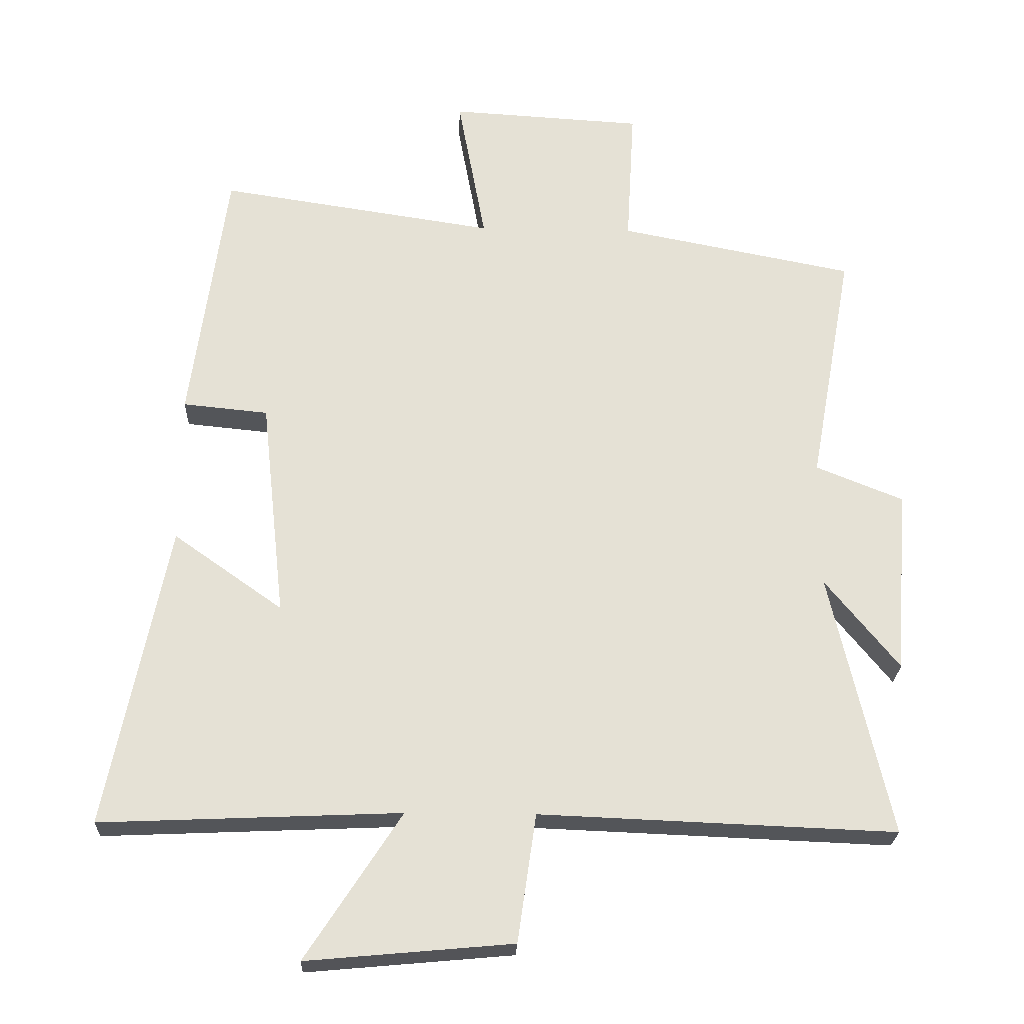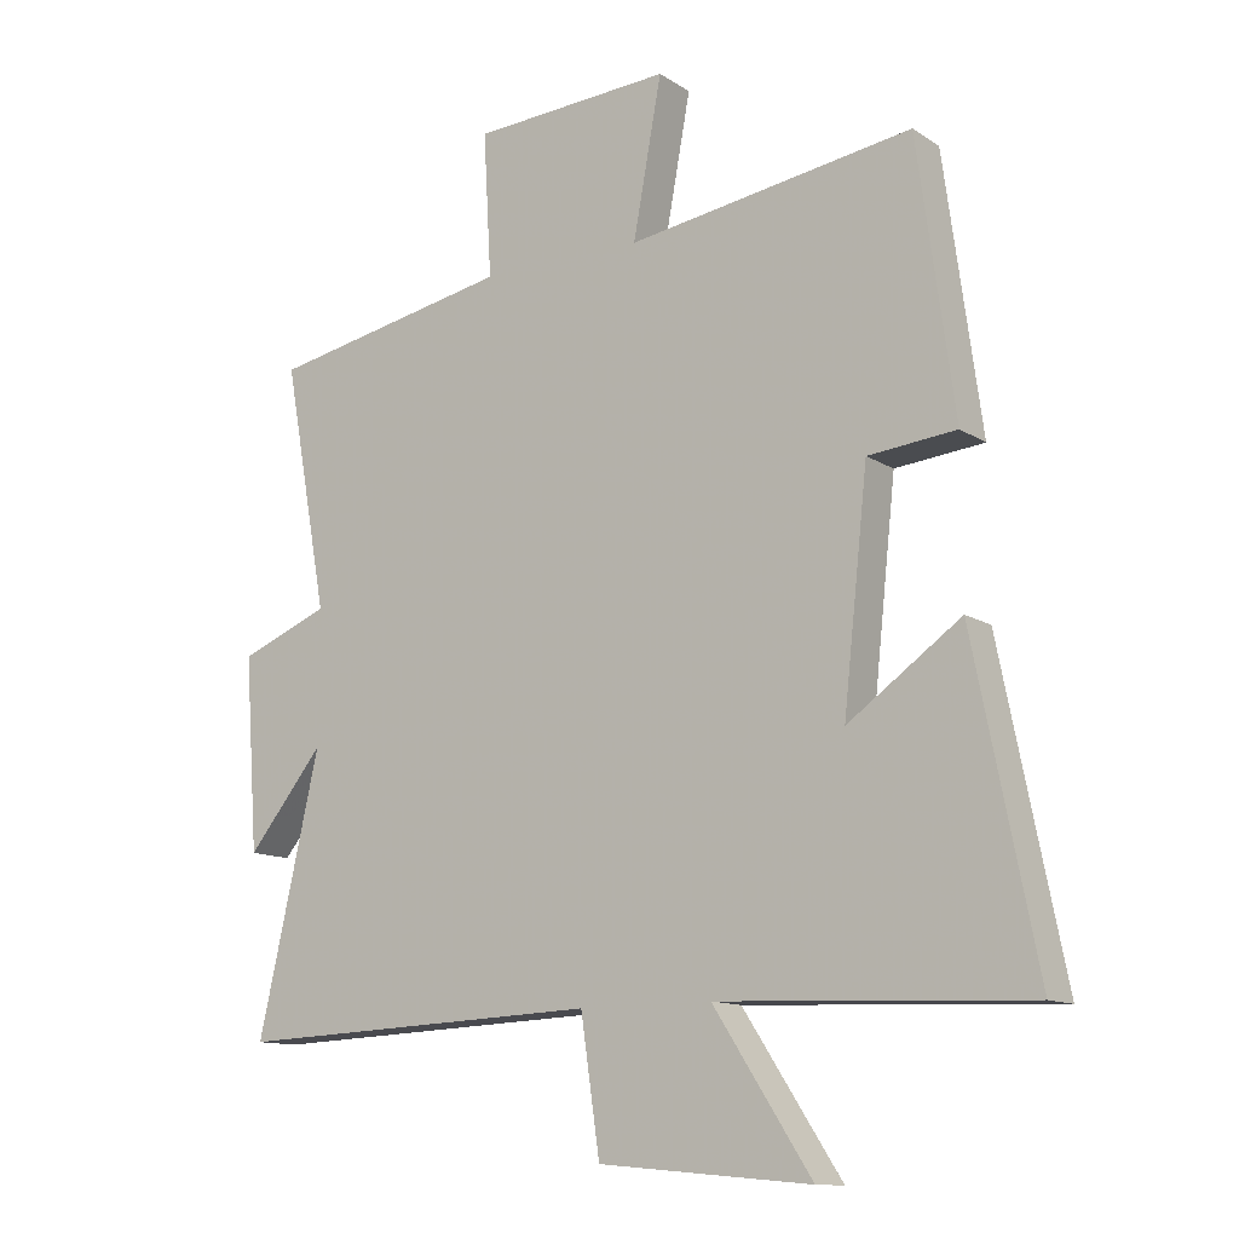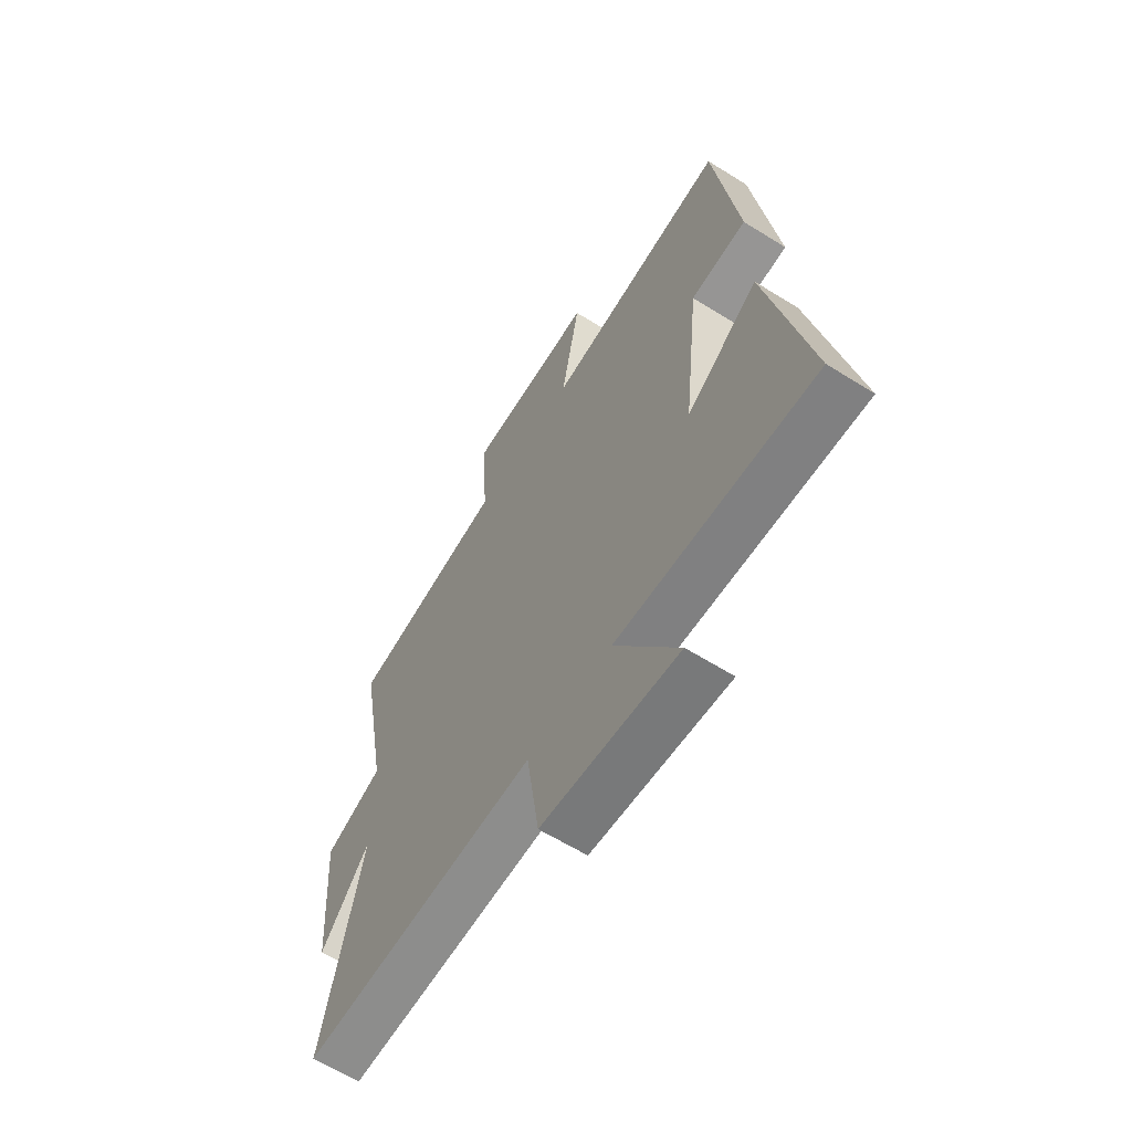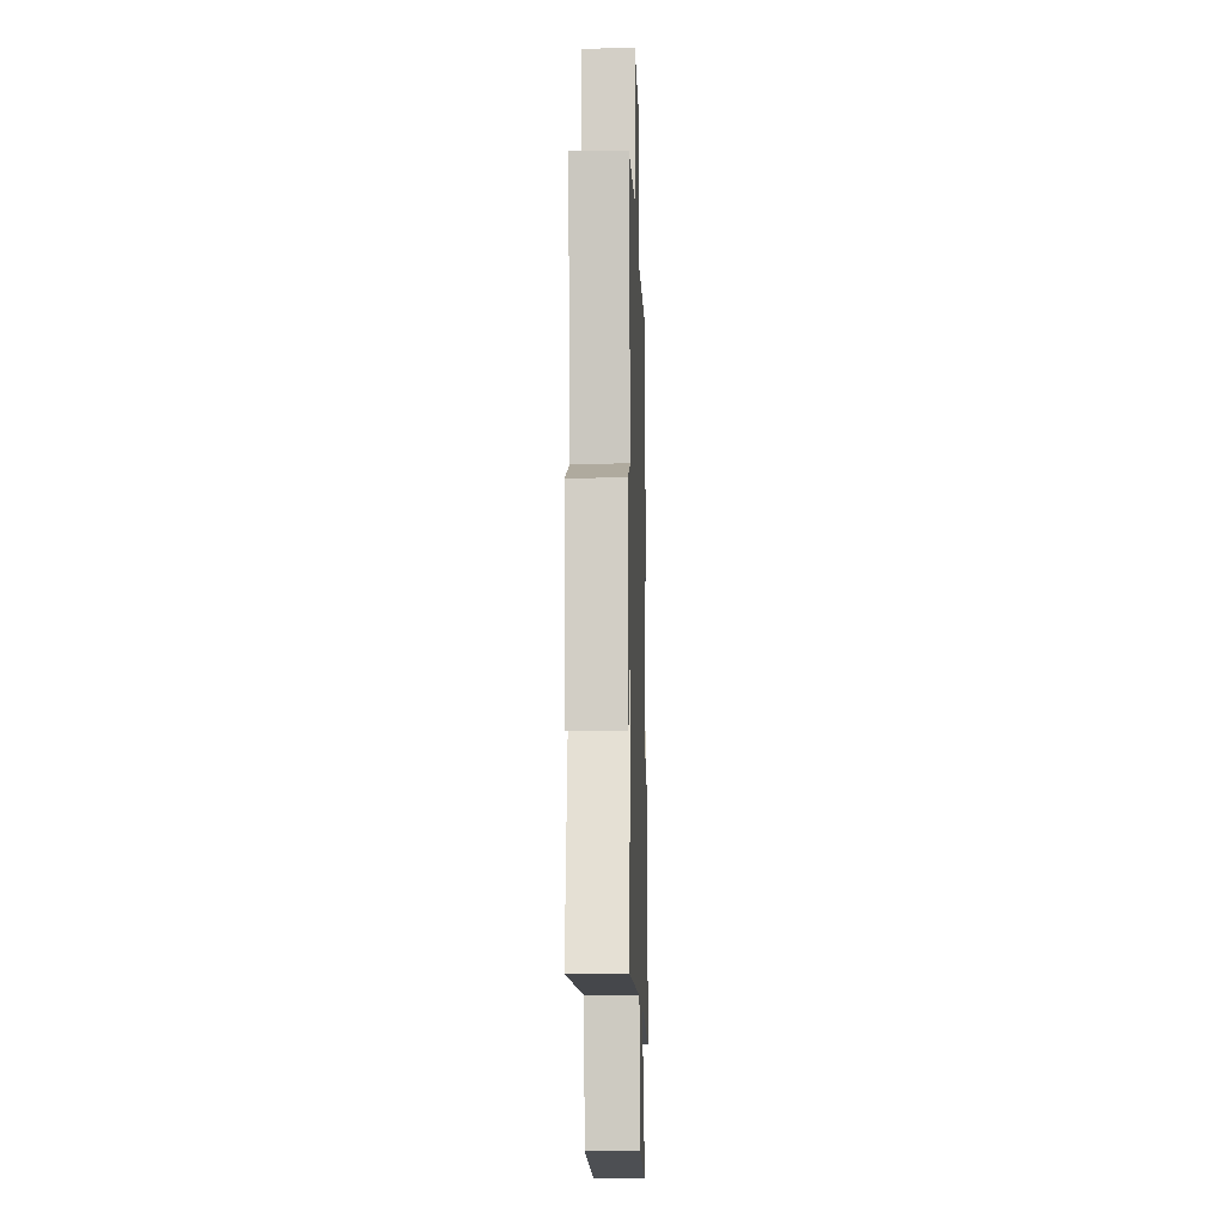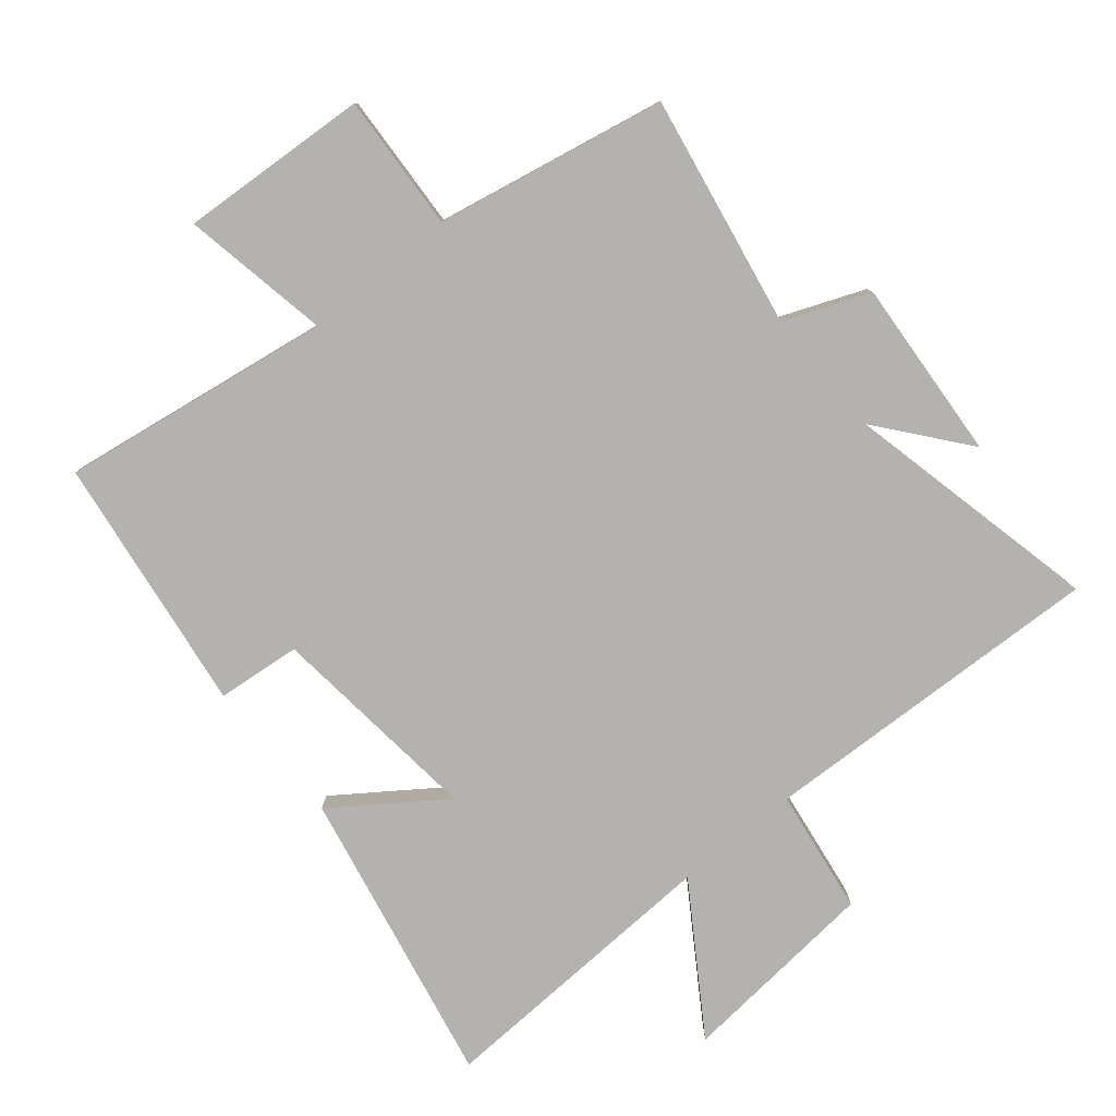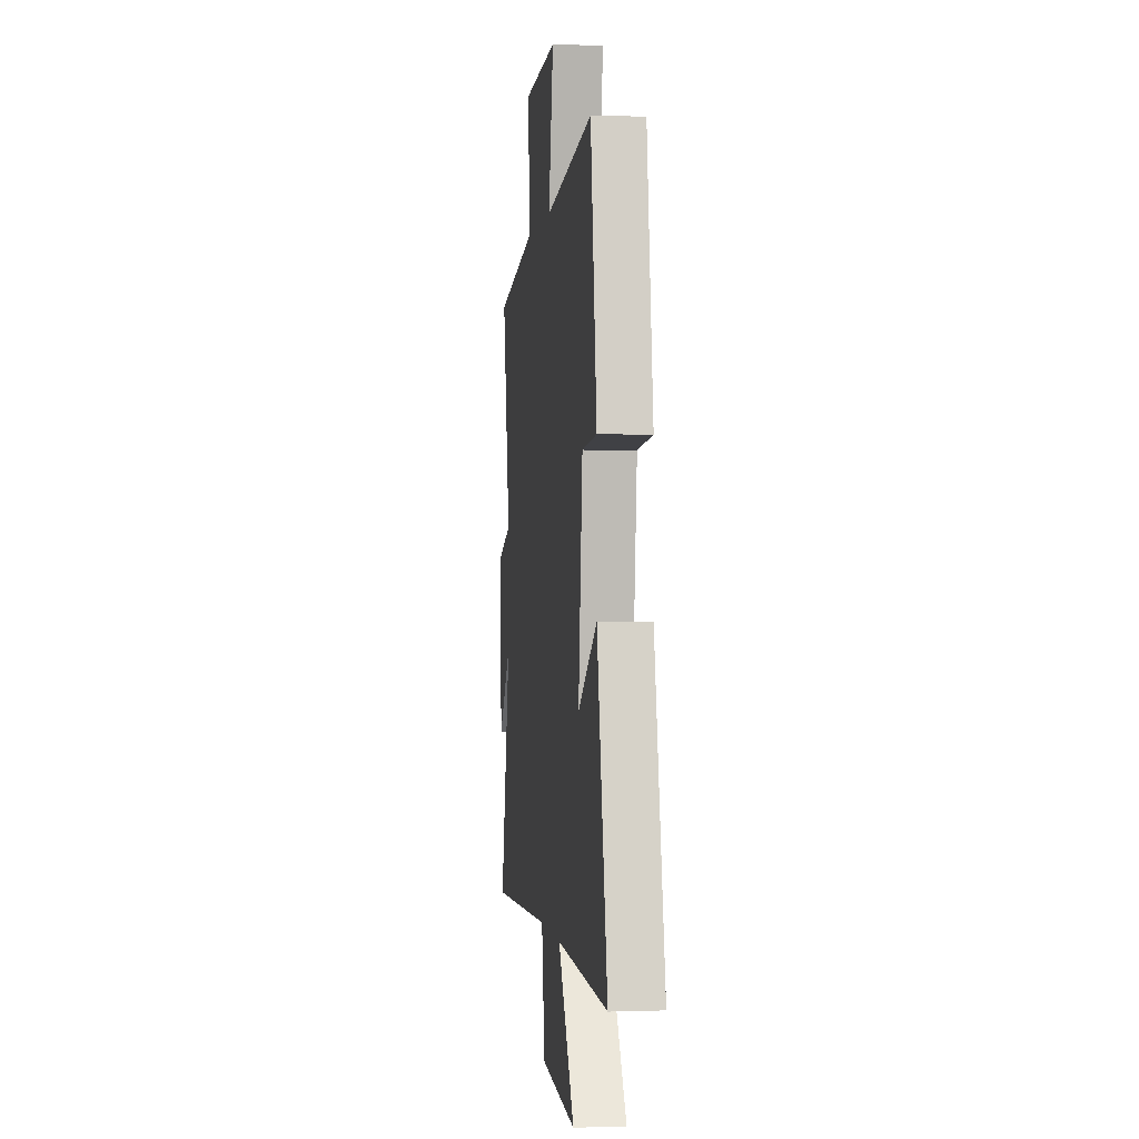
<metadata>
{"format":"obj","ext":"obj","renderer":"f3d","projection":"perspective","resolution":1024,"background":"white","views":[{"elev":-24.3,"azim":-1.9,"up":"+Z"},{"elev":-12.3,"azim":-145.5,"up":"+Z"},{"elev":-62.4,"azim":-122.4,"up":"+Z"},{"elev":-12.6,"azim":91.7,"up":"+Z"},{"elev":-79.7,"azim":39.6,"up":"+Y"},{"elev":-0.1,"azim":-97.5,"up":"+Z"}]}
</metadata>
<code>
v -0.592 0.07 -0.519
v -0.5 0.07 -0.061
v -0.335 0.07 -0.178
v -0.371 0.07 0.154
v -0.5 0.07 0.167
v -0.446 0.07 0.564
v -0.028 0.07 0.5
v -0.07 0.07 0.728
v 0.222 0.07 0.71
v 0.21 0.07 0.5
v 0.565 0.07 0.43
v 0.5 0.07 0.072
v 0.631 0.07 0.019
v 0.611 0.07 -0.261
v 0.5 0.07 -0.124
v 0.59 0.07 -0.522
v 0.054 0.07 -0.5
v 0.026 0.07 -0.693
v -0.284 0.07 -0.721
v -0.14 0.07 -0.5
v -0.592 0 -0.519
v -0.5 0 -0.061
v -0.335 0 -0.178
v -0.371 0 0.154
v -0.5 0 0.167
v -0.446 0 0.564
v -0.028 0 0.5
v -0.07 0 0.728
v 0.222 0 0.71
v 0.21 0 0.5
v 0.565 0 0.43
v 0.5 0 0.072
v 0.631 0 0.019
v 0.611 0 -0.261
v 0.5 0 -0.124
v 0.59 0 -0.522
v 0.054 0 -0.5
v 0.026 0 -0.693
v -0.284 0 -0.721
v -0.14 0 -0.5
f 17 18 19 20
f 15 16 17
f 15 17 20
f 12 13 14 15
f 12 15 20 1
f 10 11 12 1
f 7 8 9 10
f 4 5 6 7
f 3 4 7 10
f 1 2 3
f 1 3 10
f 40 39 38 37
f 37 36 35
f 40 37 35
f 35 34 33 32
f 21 40 35 32
f 21 32 31 30
f 30 29 28 27
f 27 26 25 24
f 30 27 24 23
f 23 22 21
f 30 23 21
f 1 21 22 2
f 2 22 23 3
f 3 23 24 4
f 4 24 25 5
f 5 25 26 6
f 6 26 27 7
f 7 27 28 8
f 8 28 29 9
f 9 29 30 10
f 10 30 31 11
f 11 31 32 12
f 12 32 33 13
f 13 33 34 14
f 14 34 35 15
f 15 35 36 16
f 16 36 37 17
f 17 37 38 18
f 18 38 39 19
f 19 39 40 20
f 20 40 21 1

</code>
